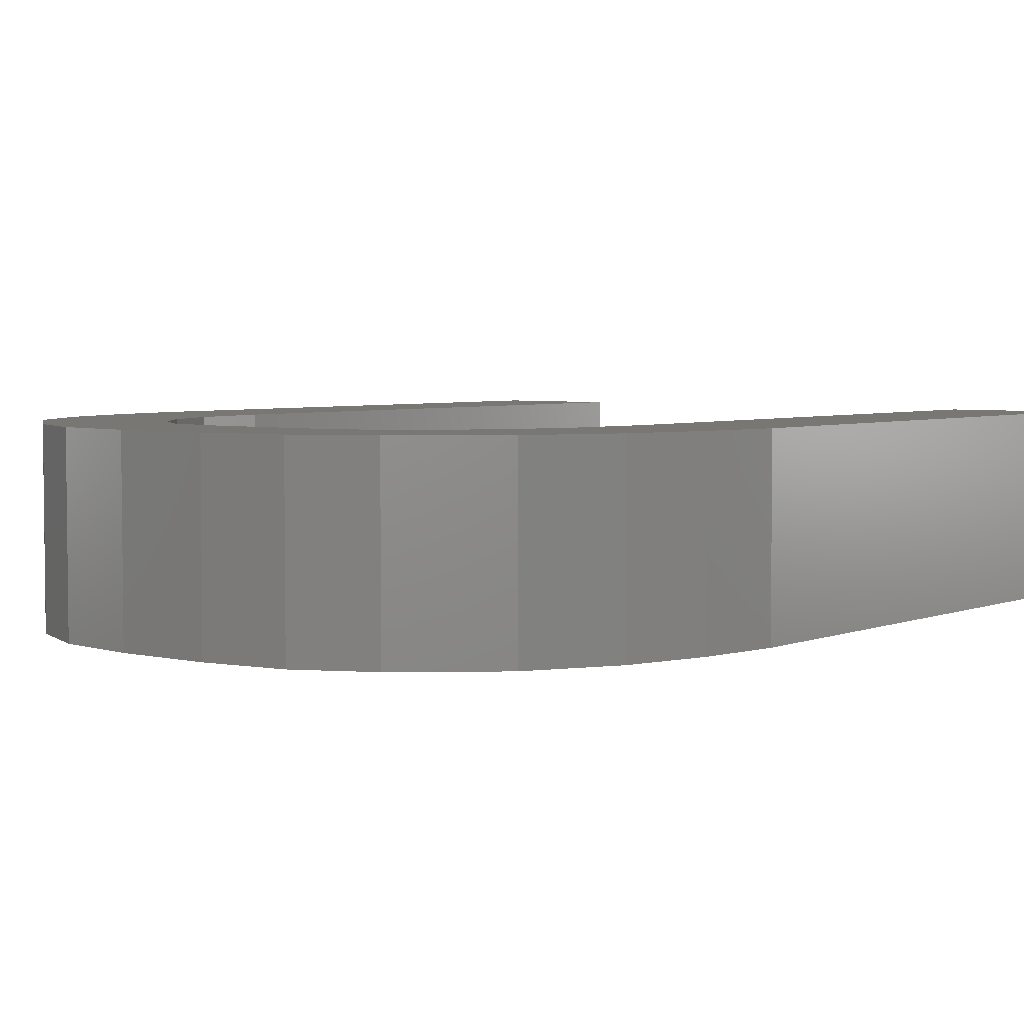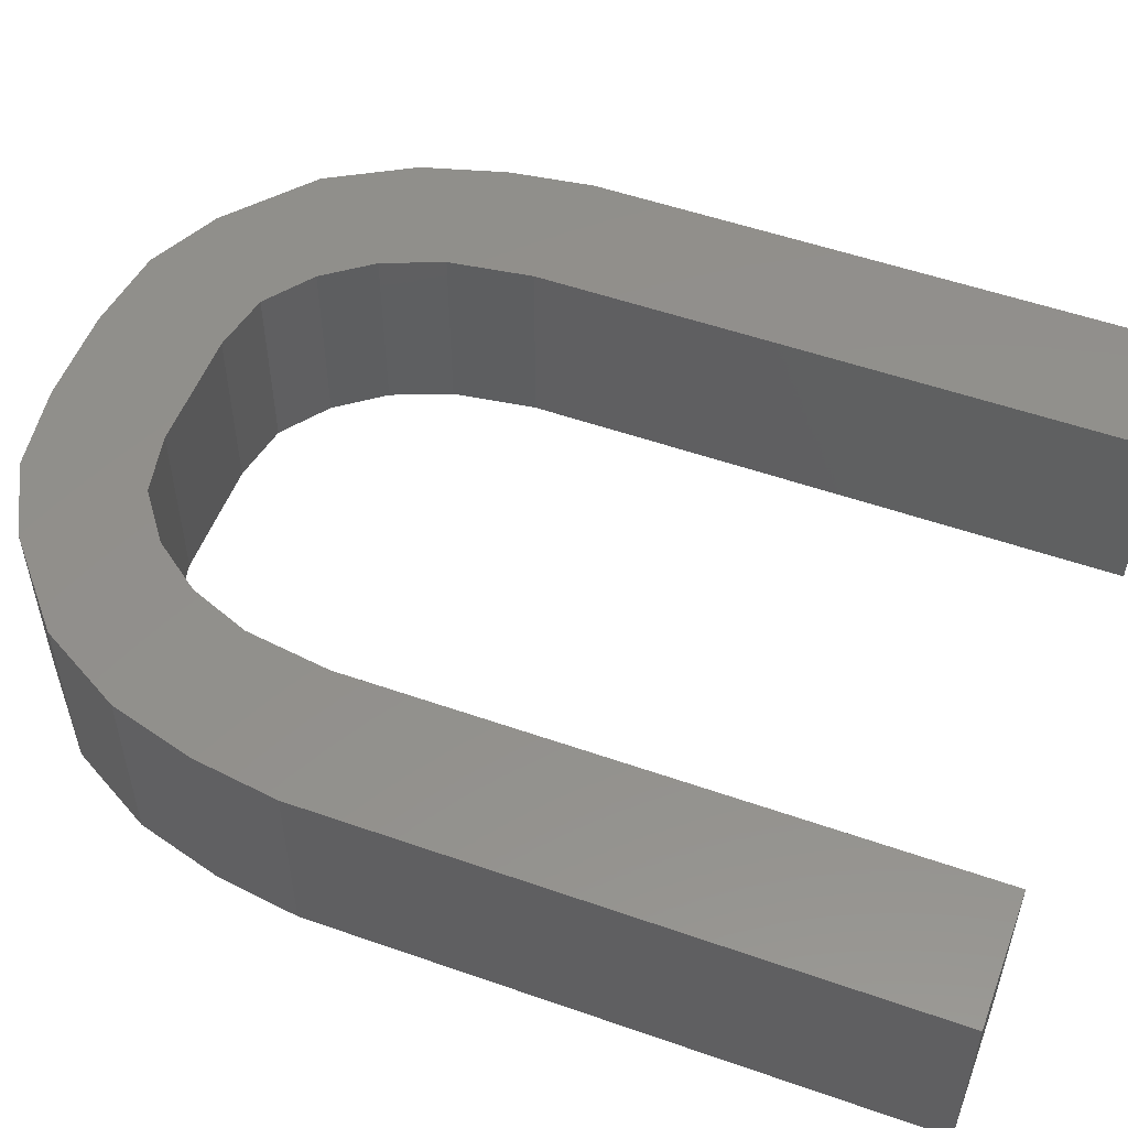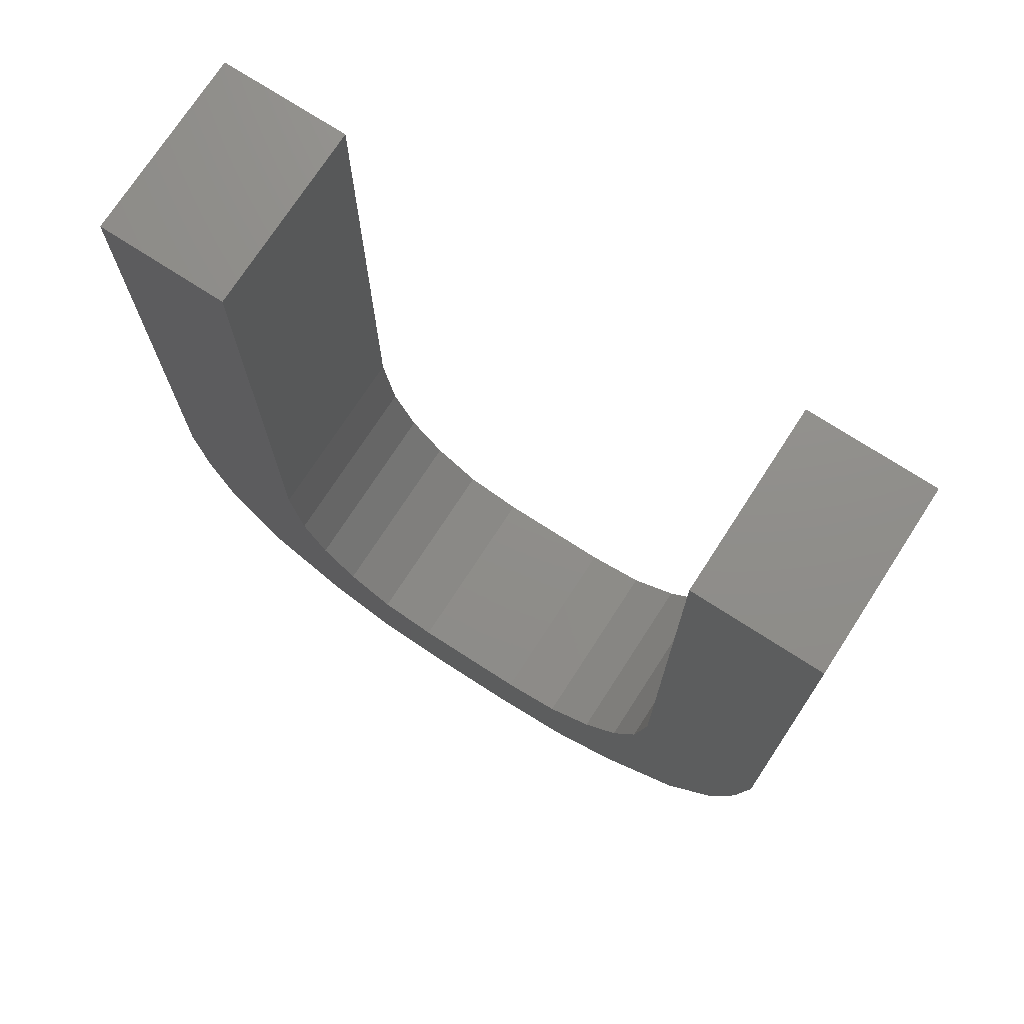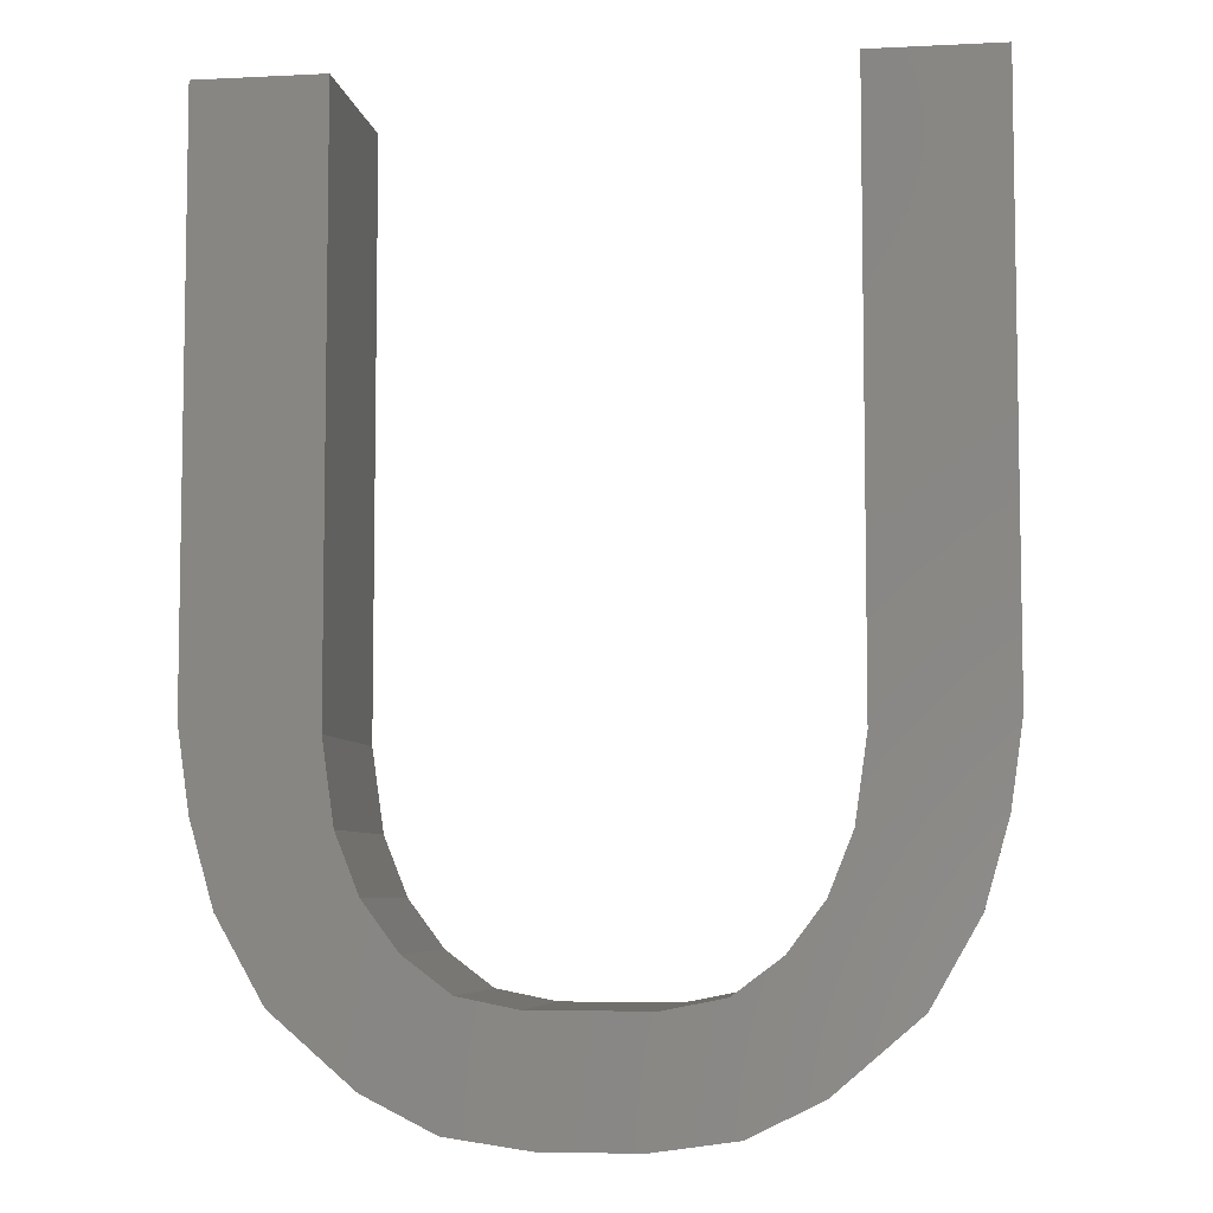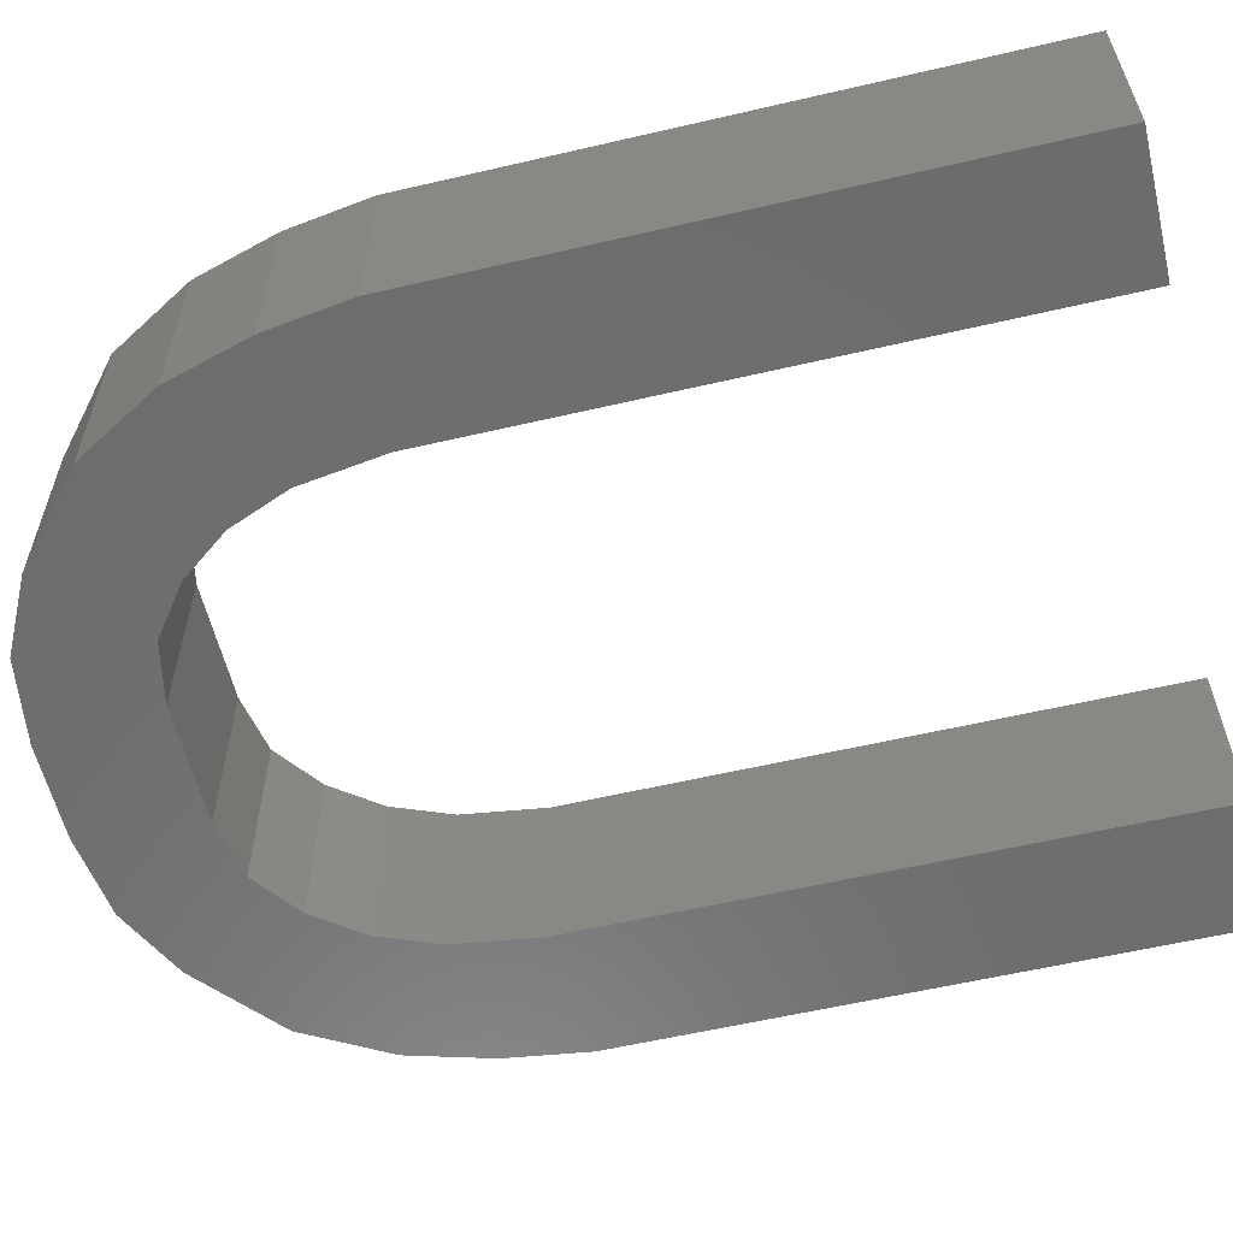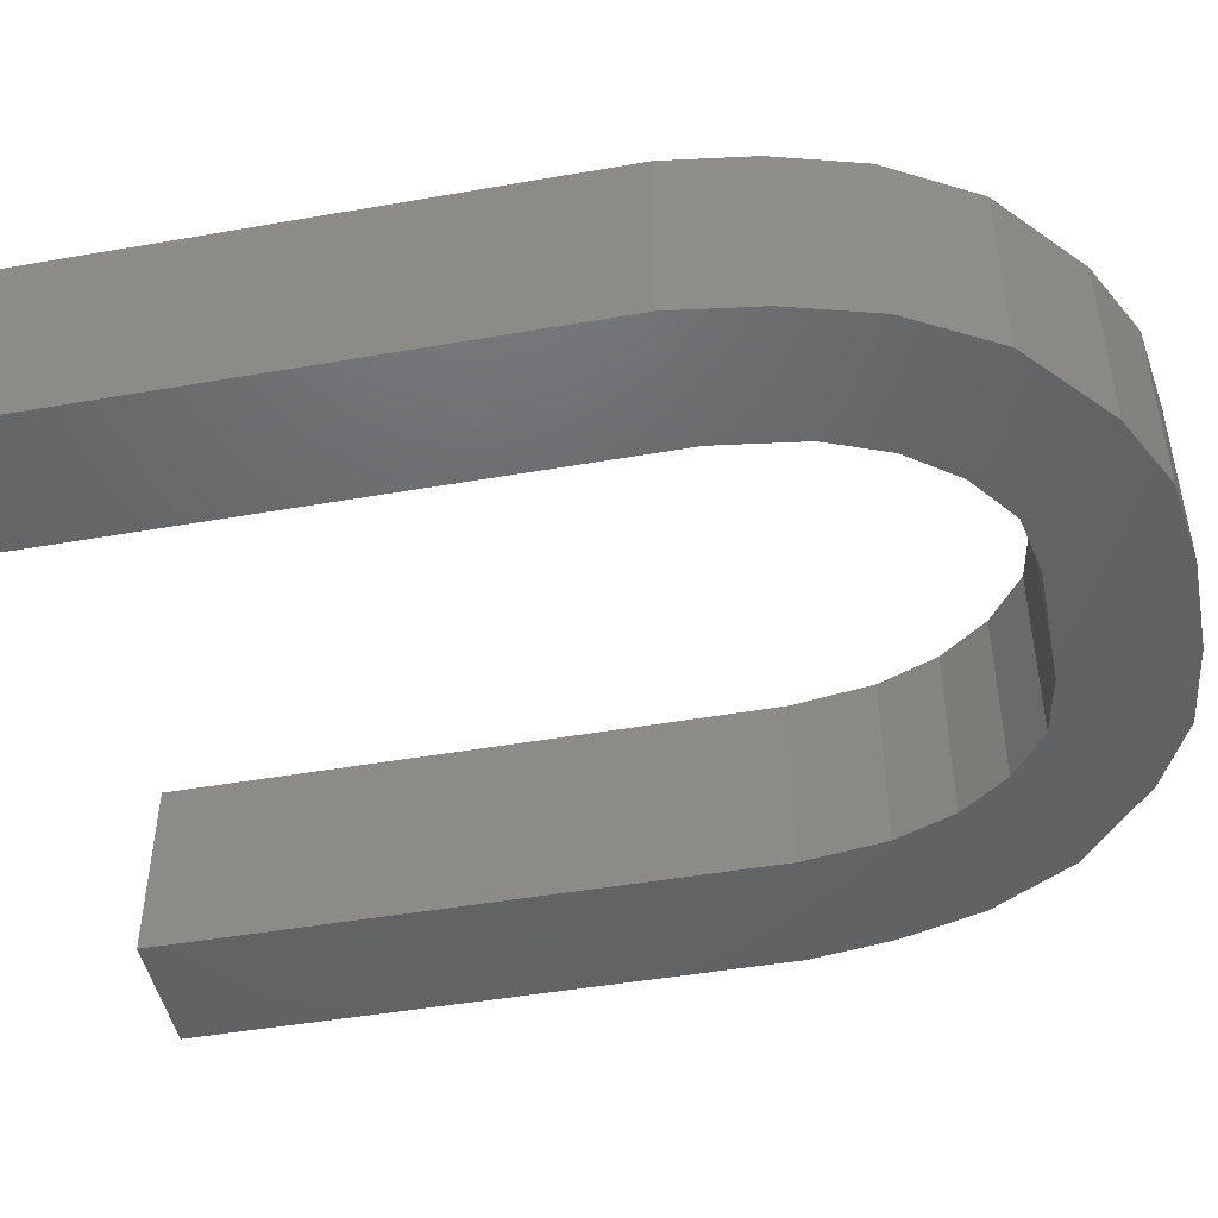
<metadata>
{"format":"stl","ext":"stl","renderer":"f3d","projection":"perspective","resolution":1024,"background":"white","views":[{"elev":4.2,"azim":38.1,"up":"+Z"},{"elev":53.3,"azim":110.5,"up":"+Z"},{"elev":73.5,"azim":-147.1,"up":"+Y"},{"elev":-6.3,"azim":8.3,"up":"+Y"},{"elev":-58.8,"azim":103.5,"up":"+Z"},{"elev":-46.9,"azim":-78.8,"up":"+Z"}]}
</metadata>
<code>
# stl→obj: 90 verts, 176 faces
v 46.88 -230.6 50
v 25 -233.7 0
v 68.75 -227.4 0
v 121.9 -68.06 50
v 118.8 -89.94 0
v 118.8 -89.94 100
v 68.75 -227.4 100
v 125 -46.19 100
v 125 -46.19 0
v -87.5 -218.1 50
v -106.2 -208.7 0
v -68.75 -227.4 0
v -68.75 -227.4 100
v 25 -233.7 100
v -106.2 -208.7 100
v -96.88 -133.7 50
v -87.5 -146.2 0
v -106.2 -121.2 0
v -106.2 -121.2 100
v -46.88 -168.1 50
v -62.5 -164.9 0
v -62.5 -164.9 100
v -87.5 -146.2 100
v 128.1 -189.9 50
v 106.2 -208.7 0
v 150 -171.2 0
v 150 -171.2 100
v -31.25 -171.2 100
v -31.25 -171.2 0
v 106.2 -208.7 100
v -162.5 -149.3 50
v -175 -127.4 0
v -150 -171.2 0
v -150 -171.2 100
v 46.88 -168.1 50
v 31.25 -171.2 0
v 31.25 -171.2 100
v -175 -127.4 100
v -159.4 266.3 50
v -125 266.3 0
v -193.8 266.3 0
v -193.8 266.3 100
v 62.5 -164.9 100
v 62.5 -164.9 0
v -125 266.3 100
v -3.524e-06 -171.2 50
v -3.524e-06 -233.7 50
v 159.4 266.3 50
v 193.8 266.3 0
v 125 266.3 0
v 125 266.3 100
v -25 -233.7 100
v -25 -233.7 0
v 193.8 266.3 100
v 75 -155.6 50
v 87.5 -146.2 0
v -128.1 -189.9 50
v 87.5 -146.2 100
v 193.8 113.2 50
v 193.8 -39.94 0
v 193.8 -39.94 100
v 125 110.1 50
v 96.88 -133.7 50
v 190.6 -61.81 50
v 187.5 -83.69 0
v 106.2 -121.2 100
v 106.2 -121.2 0
v 187.5 -83.69 100
v -193.8 113.2 50
v -193.8 -39.94 0
v -193.8 -39.94 100
v 162.5 -149.3 50
v 175 -127.4 0
v 175 -127.4 100
v -190.6 -61.81 50
v -187.5 -83.69 0
v -187.5 -83.69 100
v -112.5 -105.6 50
v -118.8 -89.94 0
v -118.8 -89.94 100
v 181.2 -105.6 50
v -46.88 -230.6 50
v -125 110.1 50
v -125 -46.19 0
v -125 -46.19 100
v 87.5 -218.1 50
v -121.9 -68.06 50
v -181.2 -105.6 50
v -75 -155.6 50
v 112.5 -105.6 50
f 1 2 3
f 4 5 6
f 1 3 7
f 4 8 9
f 10 11 12
f 10 12 13
f 1 14 2
f 10 15 11
f 16 17 18
f 16 18 19
f 20 21 22
f 16 23 17
f 24 25 26
f 24 26 27
f 20 28 29
f 24 30 25
f 31 32 33
f 31 33 34
f 35 36 37
f 31 38 32
f 39 40 41
f 39 41 42
f 35 43 44
f 39 45 40
f 46 36 29
f 46 29 28
f 47 2 14
f 46 37 36
f 48 49 50
f 48 50 51
f 47 52 53
f 48 54 49
f 55 56 44
f 55 44 43
f 57 11 15
f 55 58 56
f 59 60 49
f 59 49 54
f 57 34 33
f 59 61 60
f 62 50 9
f 62 9 8
f 63 56 58
f 62 51 50
f 64 65 60
f 64 60 61
f 63 66 67
f 64 68 65
f 69 41 70
f 69 70 71
f 72 73 74
f 69 42 41
f 75 70 76
f 75 76 77
f 72 27 26
f 75 71 70
f 78 18 79
f 78 79 80
f 81 65 68
f 78 19 18
f 82 12 53
f 82 53 52
f 81 74 73
f 82 13 12
f 83 84 40
f 83 40 45
f 49 60 50
f 83 85 84
f 86 3 25
f 86 25 30
f 63 67 56
f 86 7 3
f 87 79 84
f 87 84 85
f 76 12 32
f 87 80 79
f 88 76 32
f 88 32 38
f 32 12 33
f 88 77 76
f 89 21 17
f 89 17 23
f 72 26 73
f 89 22 21
f 90 5 67
f 90 67 66
f 70 17 76
f 90 6 5
f 4 9 5
f 21 53 17
f 2 53 21
f 79 18 70
f 20 29 21
f 3 2 29
f 84 79 70
f 29 2 21
f 35 44 36
f 81 73 65
f 25 3 36
f 44 25 36
f 47 53 2
f 36 3 29
f 56 25 44
f 26 25 56
f 57 33 11
f 5 26 67
f 73 26 5
f 67 26 56
f 12 11 33
f 53 12 76
f 17 53 76
f 9 73 5
f 41 84 70
f 18 17 70
f 50 60 9
f 65 73 9
f 60 65 9
f 40 84 41
f 59 54 61
f 57 15 34
f 39 42 45
f 89 23 22
f 86 30 7
f 20 22 28
f 88 38 77
f 81 68 74
f 82 52 13
f 48 51 54
f 55 43 58
f 47 14 52
f 46 28 37
f 78 80 19
f 24 27 30
f 35 37 43
f 31 34 38
f 10 13 15
f 16 19 23
f 1 7 14
f 4 6 8
f 75 77 71
f 69 71 42
f 90 66 6
f 72 74 27
f 64 61 68
f 62 8 51
f 87 85 80
f 63 58 66
f 83 45 85
f 43 37 30
f 51 8 61
f 45 42 85
f 61 8 68
f 68 8 74
f 42 71 85
f 8 6 74
f 74 6 27
f 6 66 27
f 66 58 27
f 27 58 30
f 58 43 30
f 54 51 61
f 30 37 7
f 37 28 7
f 85 71 80
f 7 28 14
f 28 22 14
f 80 71 19
f 14 22 52
f 19 71 23
f 71 77 23
f 22 23 52
f 23 77 52
f 52 77 13
f 77 38 13
f 13 34 15
f 38 34 13

</code>
